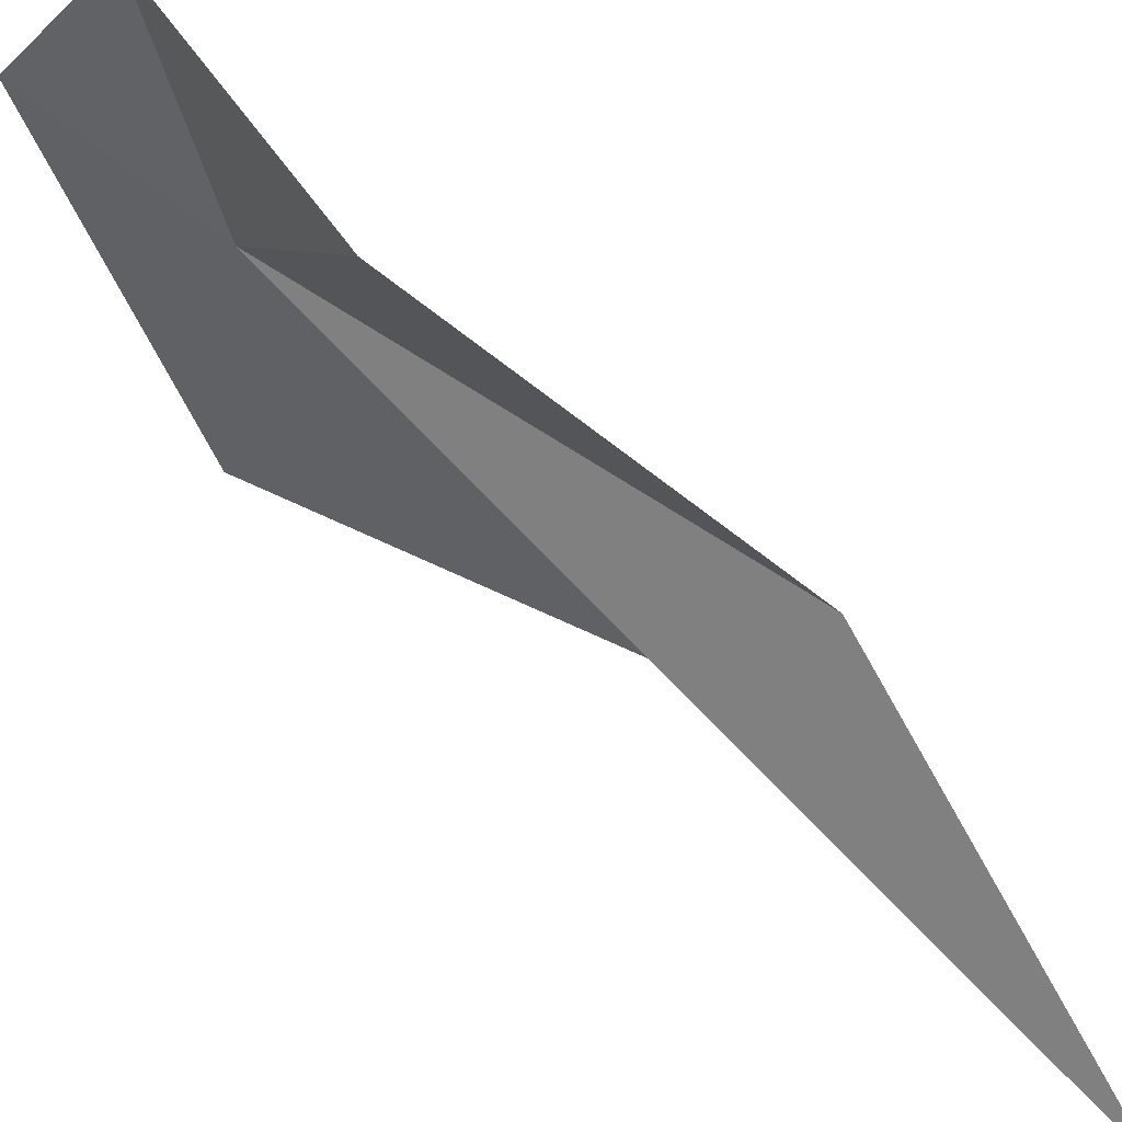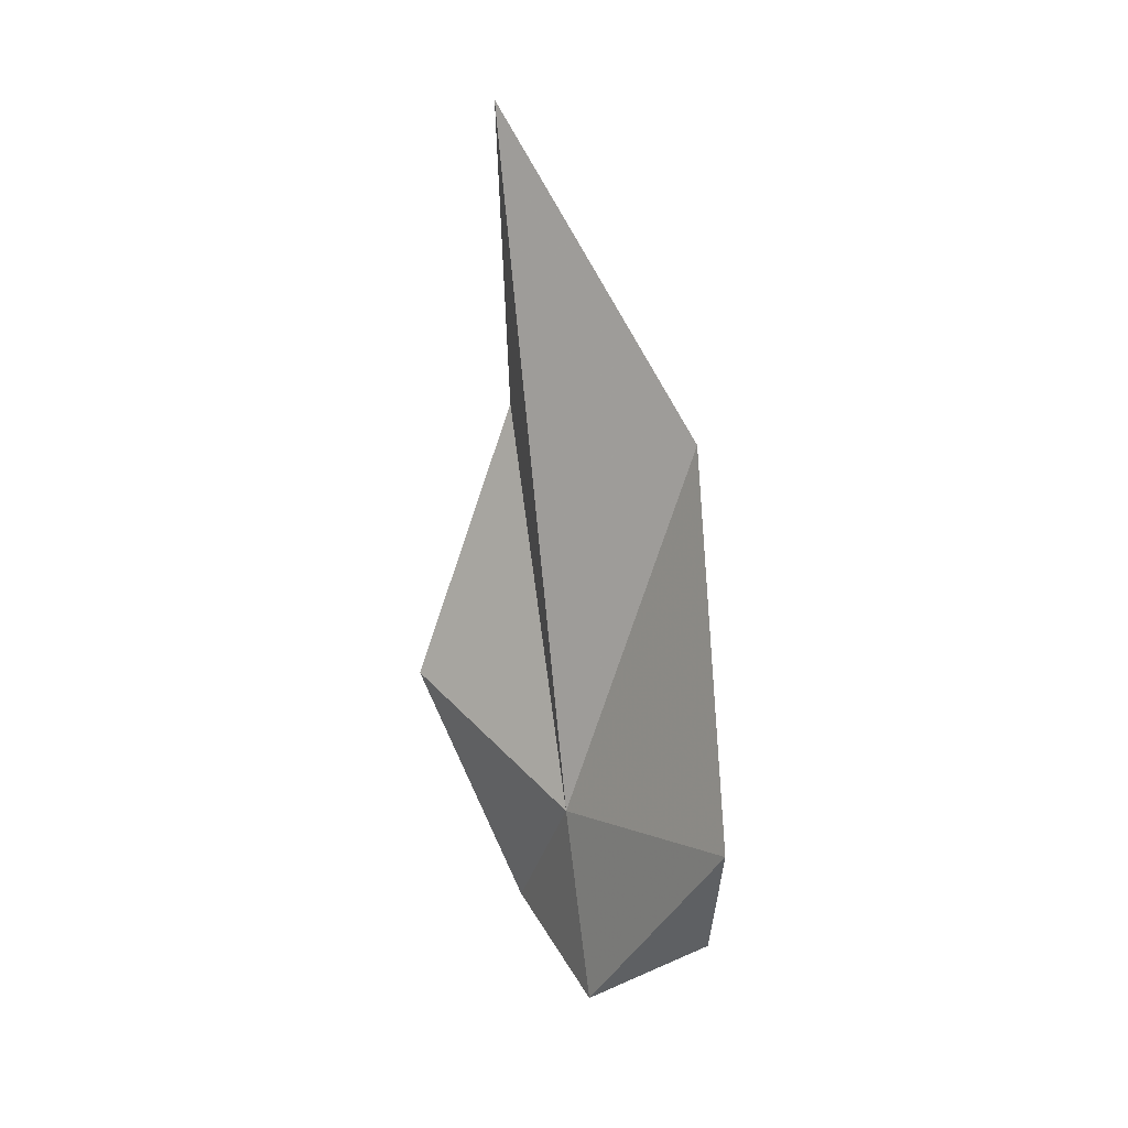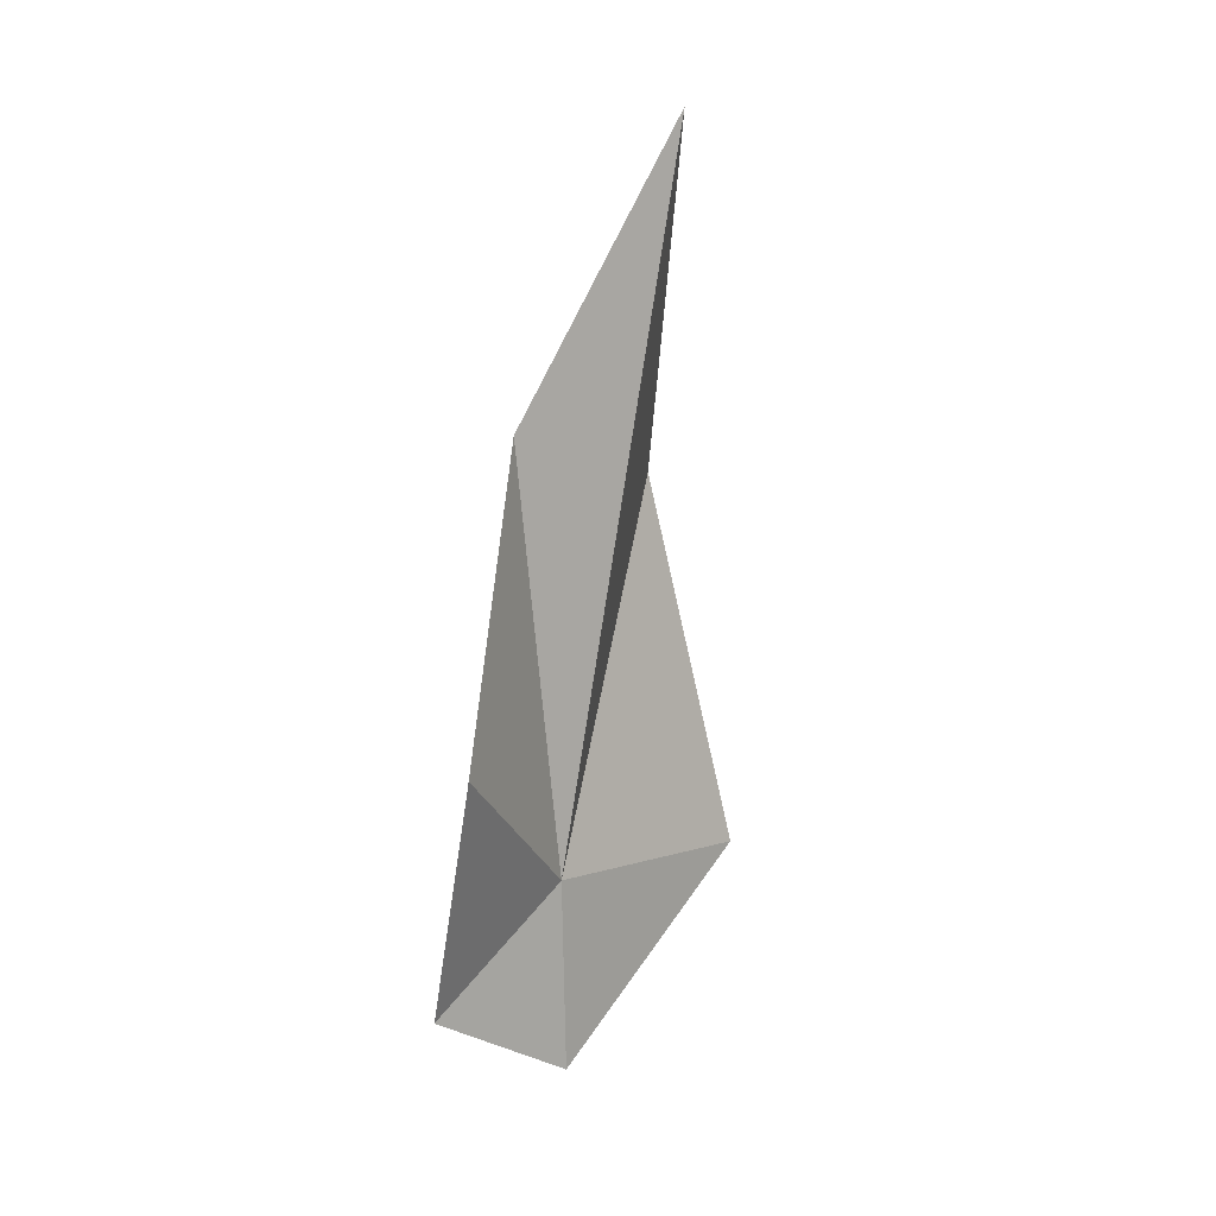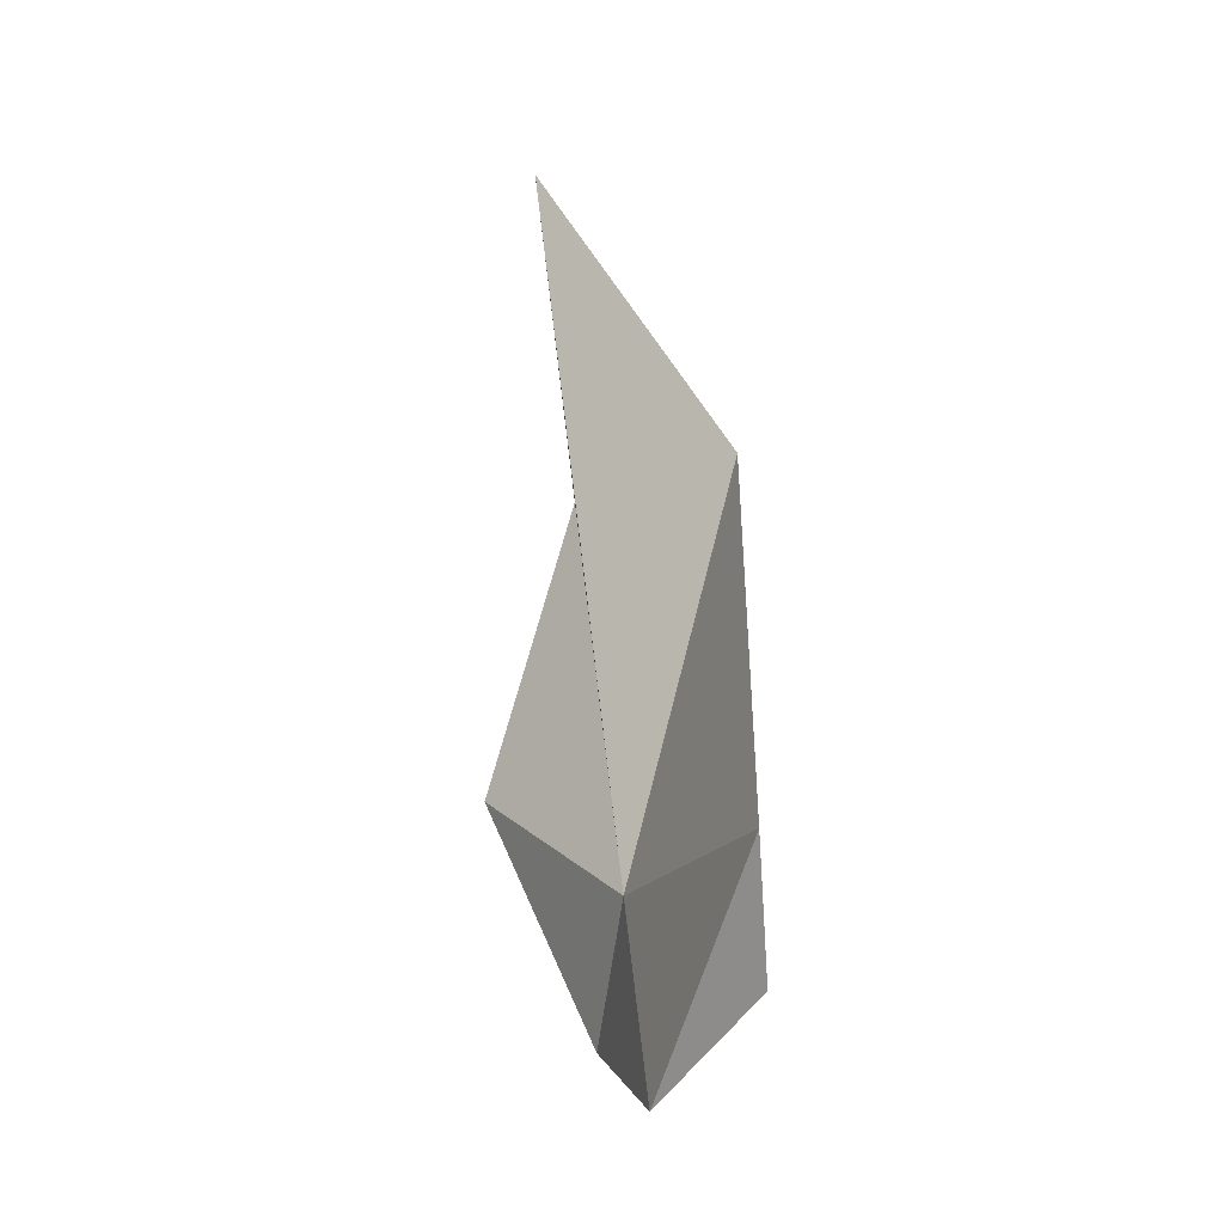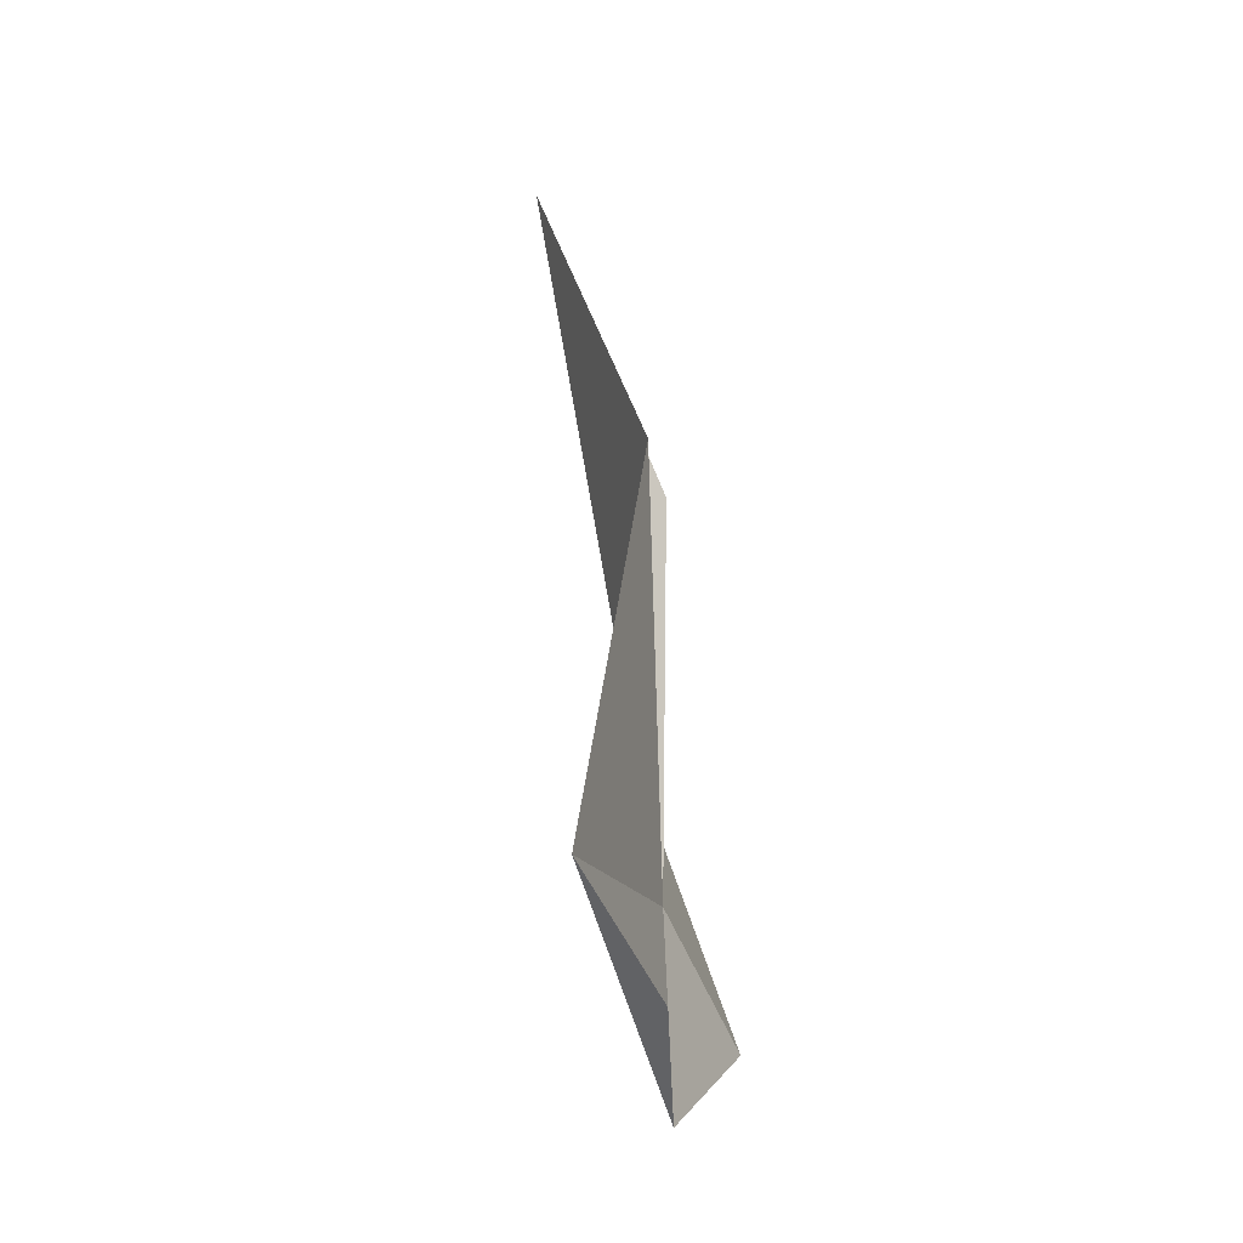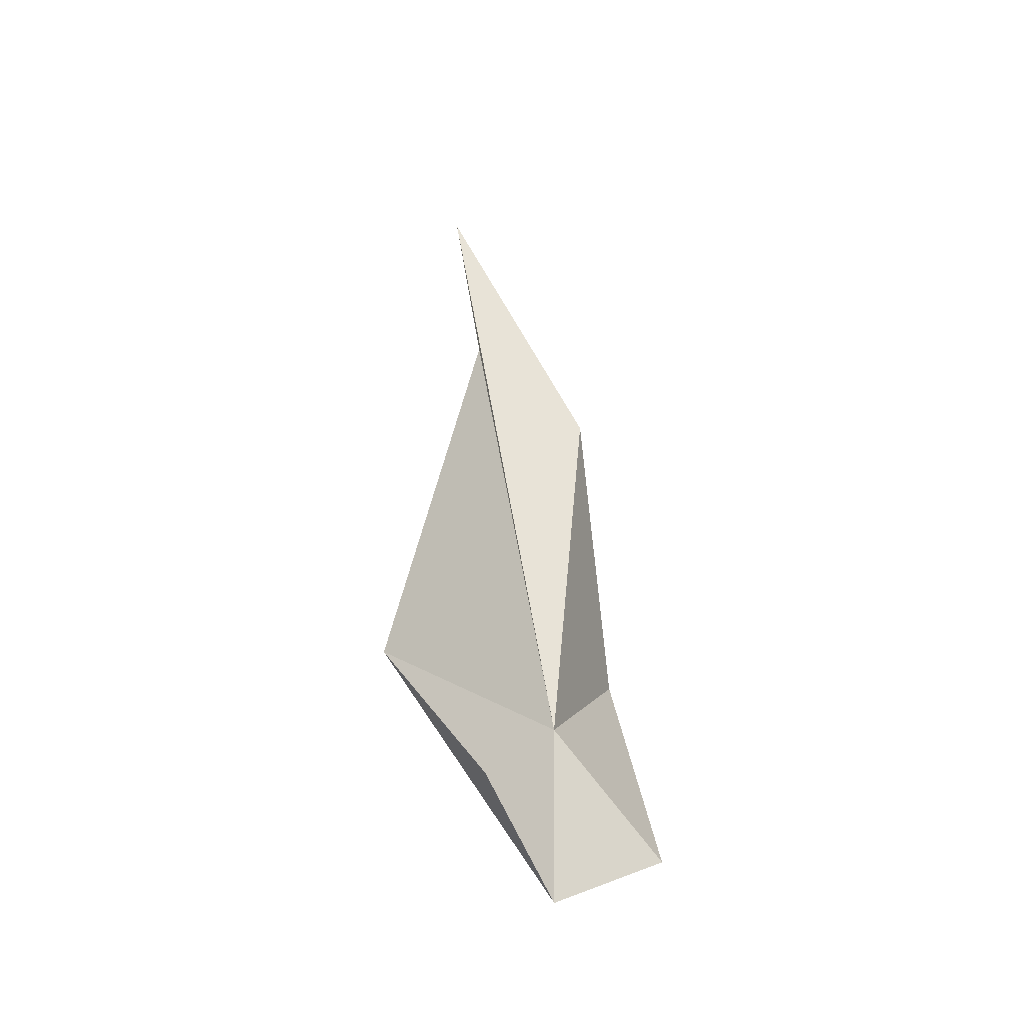
<metadata>
{"format":"obj","ext":"obj","renderer":"f3d","projection":"perspective","resolution":1024,"background":"white","views":[{"elev":66.5,"azim":127.4,"up":"+Z"},{"elev":3.0,"azim":135.9,"up":"+Y"},{"elev":7.0,"azim":33.8,"up":"+Y"},{"elev":-22.6,"azim":146.6,"up":"+Y"},{"elev":-18.7,"azim":-171.1,"up":"+Y"},{"elev":-31.0,"azim":-148.0,"up":"+Y"}]}
</metadata>
<code>
o Plane
v -0.06966 1.339 0.2219
v -0.1977 0.1714 0.3253
v -0.1081 1.241 -0.3176
v -0.1395 0.1714 -0.3253
v 0 0.7083 0.4634
v 0 0.4075 -0.4953
v 0.1778 1.966 0
v -0.1048 0 0
v -0.08058 0.4212 0.05013
f 8 6 9
f 9 3 7
f 1 9 7
f 2 9 5
f 8 4 6
f 9 6 3
f 1 5 9
f 2 8 9

</code>
